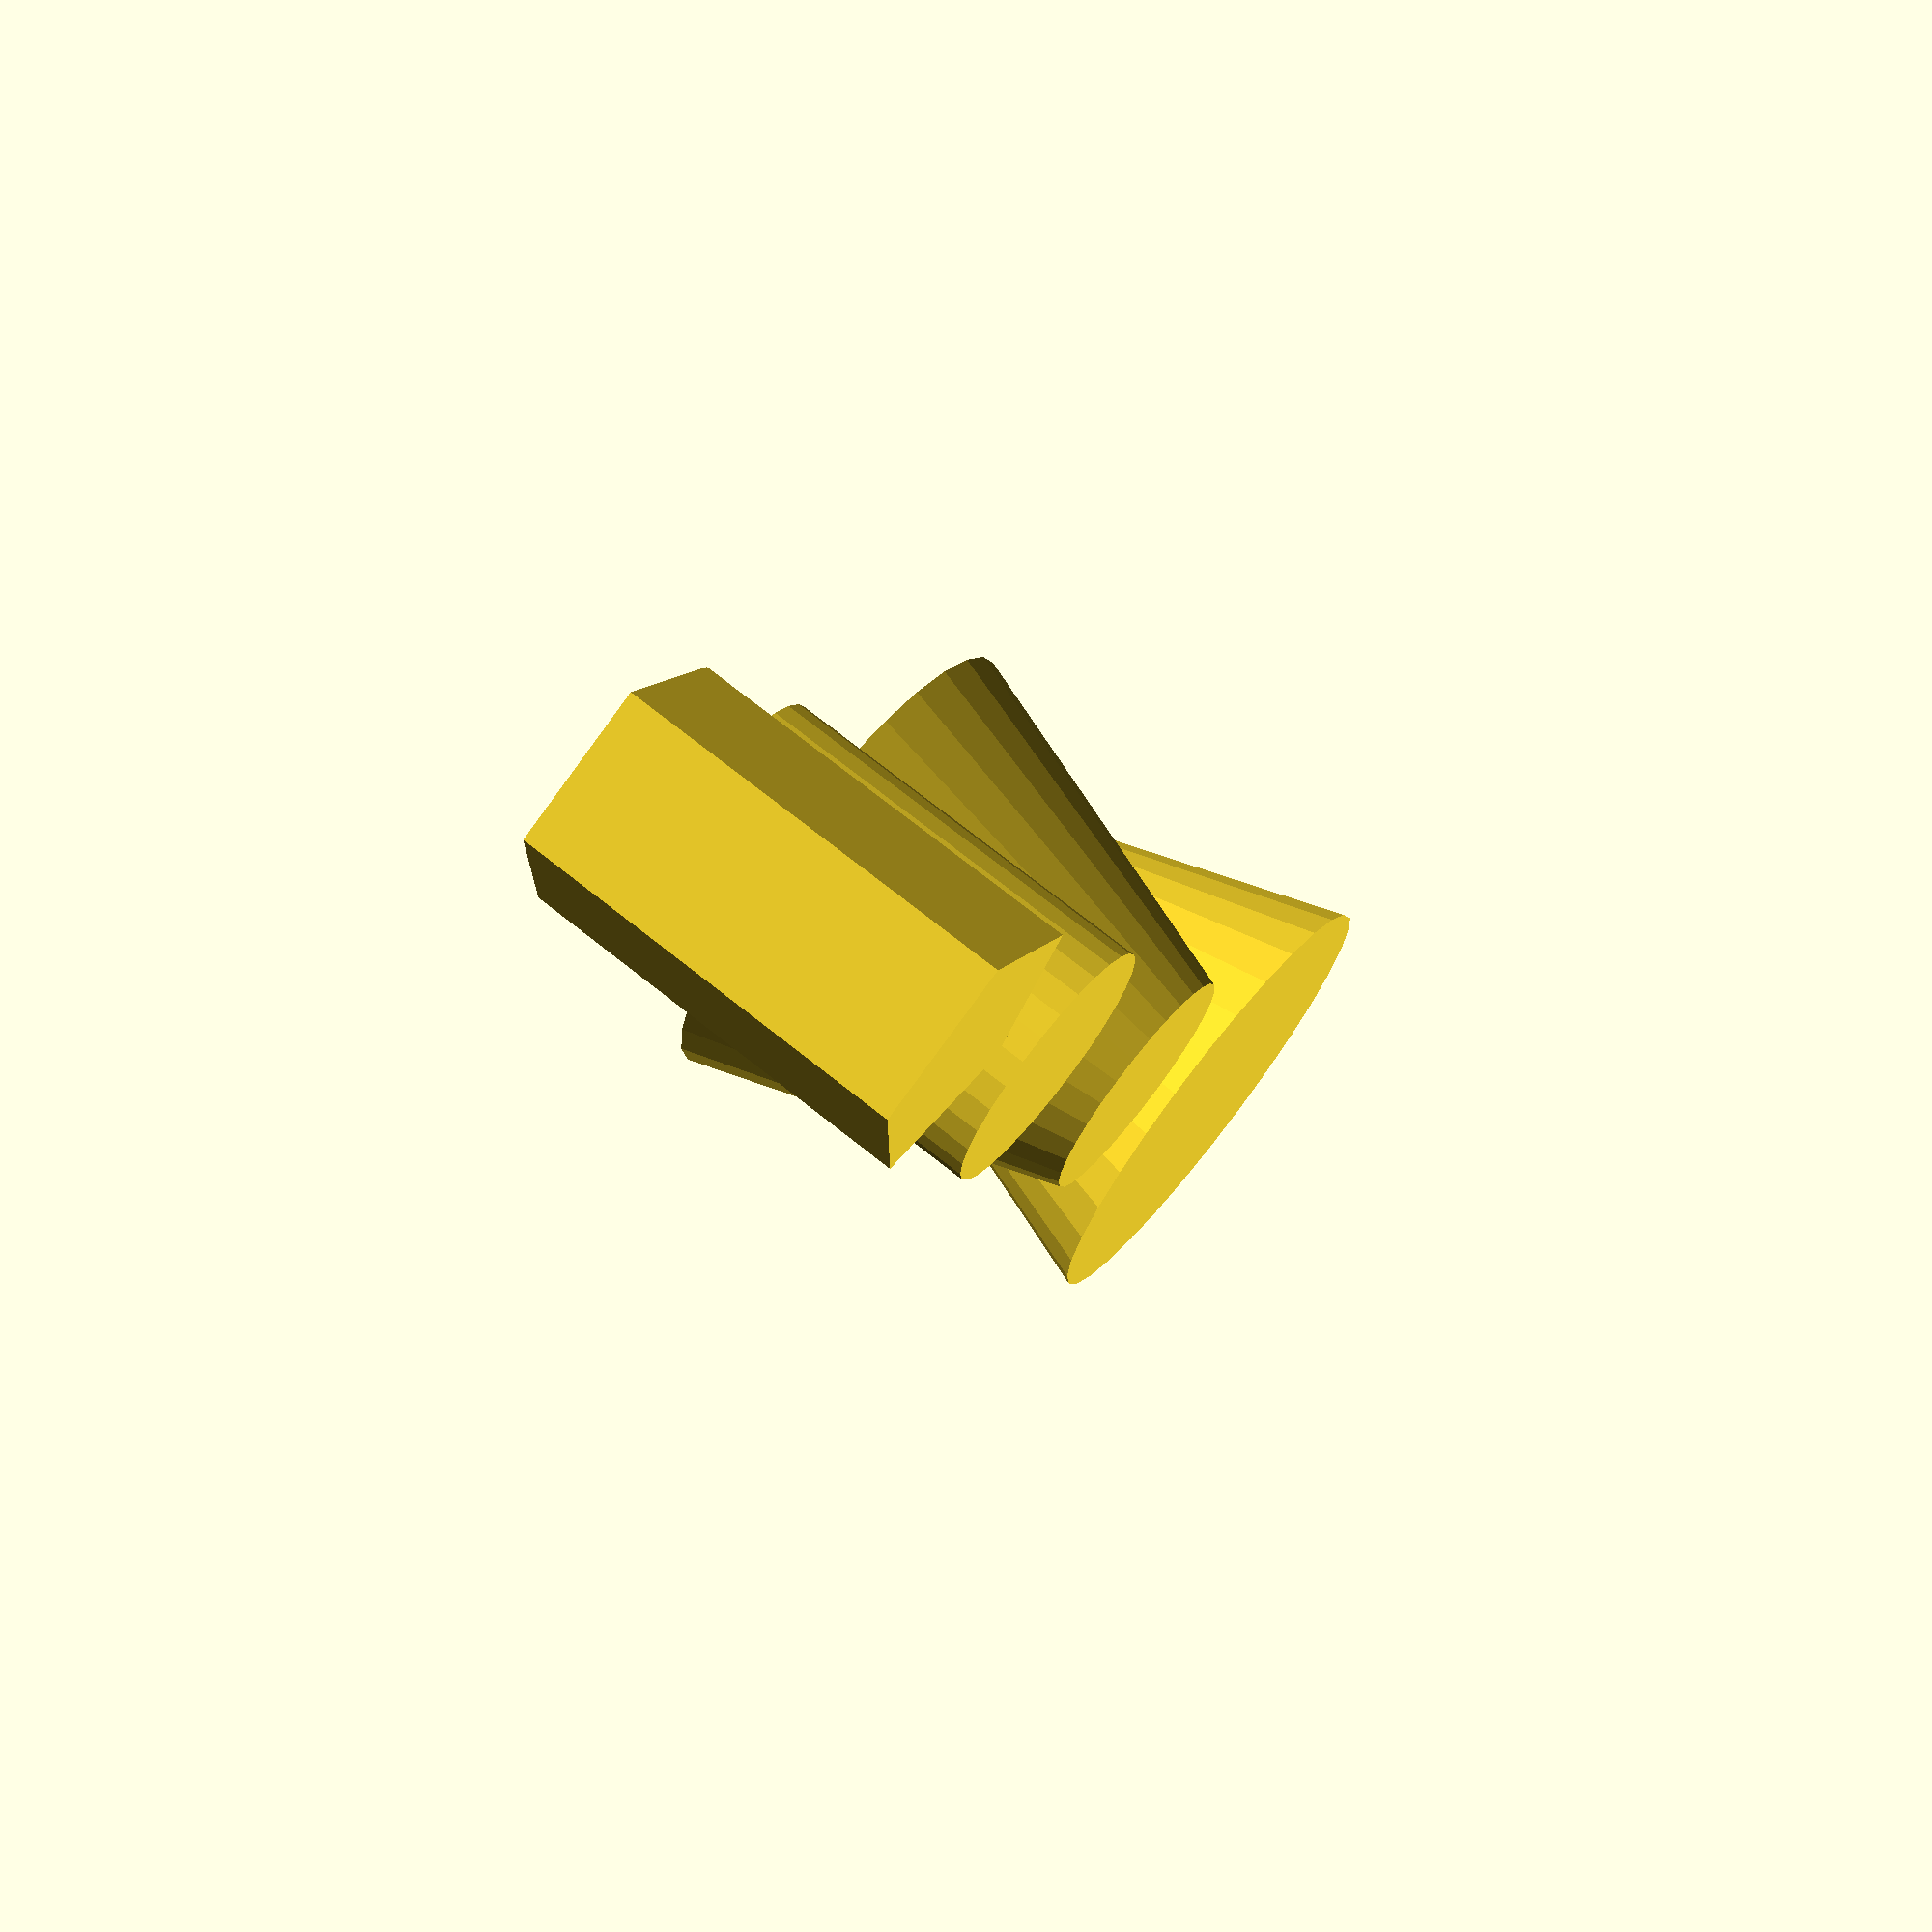
<openscad>
 translate([-30, 0, 0])
 cylinder(h = 30, r1 = 10, r2 = 10, $fn = 5, center = false);
 
 cylinder(h = 30, r1 = 10, r2 = 10, center = false);
 
 translate([40, 0, 0])
 cylinder(h = 30, r1 = 20, r2 = 10, center = false);
 
 translate([80, 0, 0])
 cylinder(h = 30, r1 = 10, r2 = 20, center = false);
 
 
</openscad>
<views>
elev=107.5 azim=252.1 roll=231.5 proj=p view=solid
</views>
